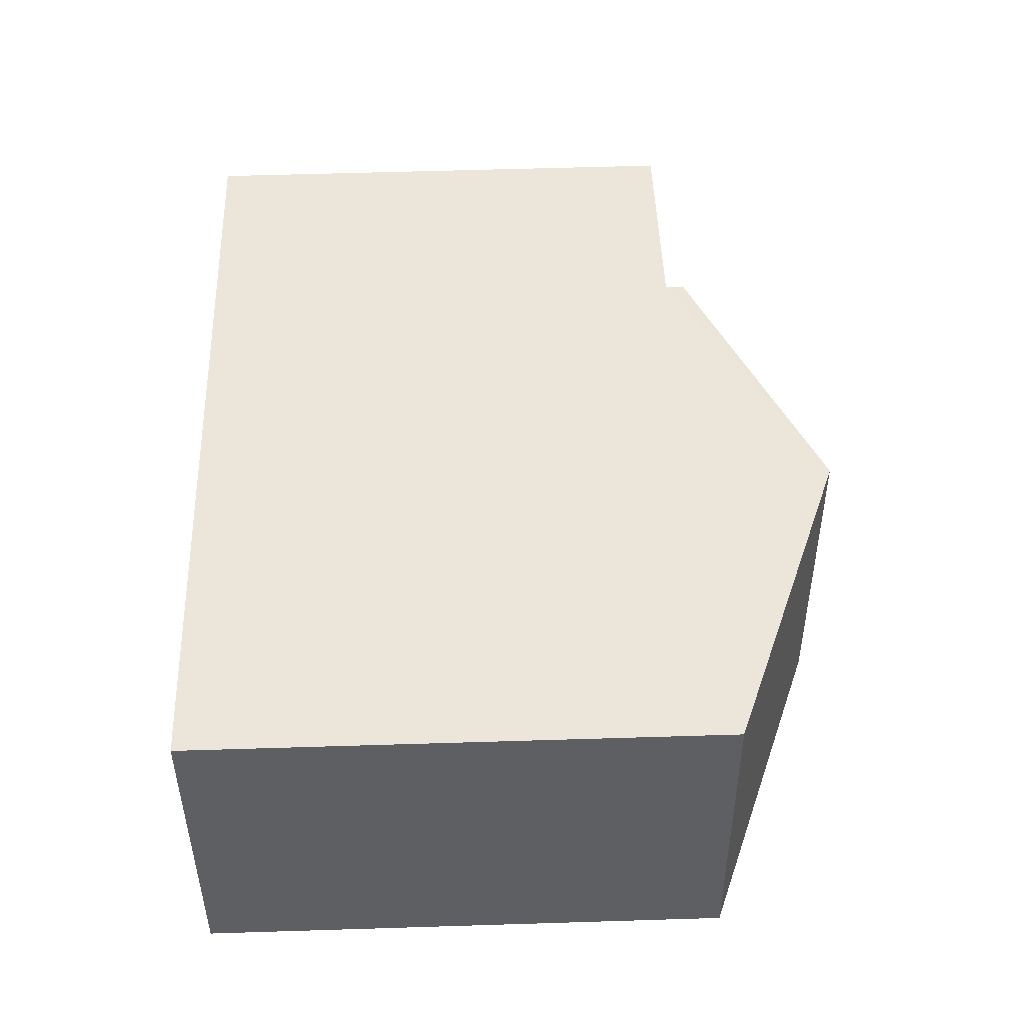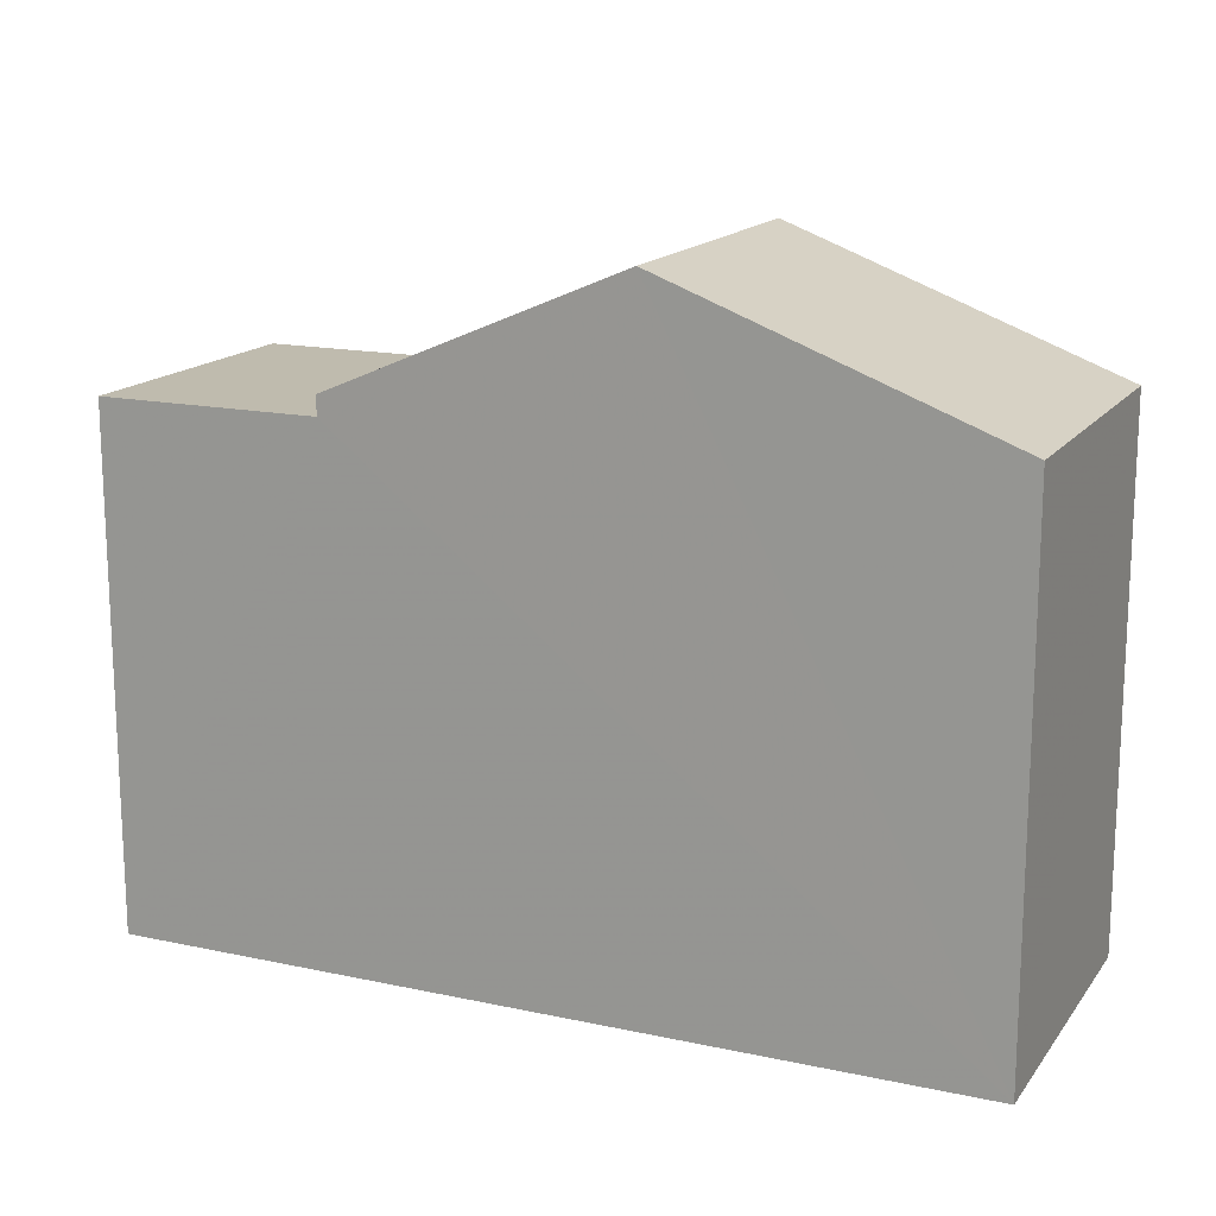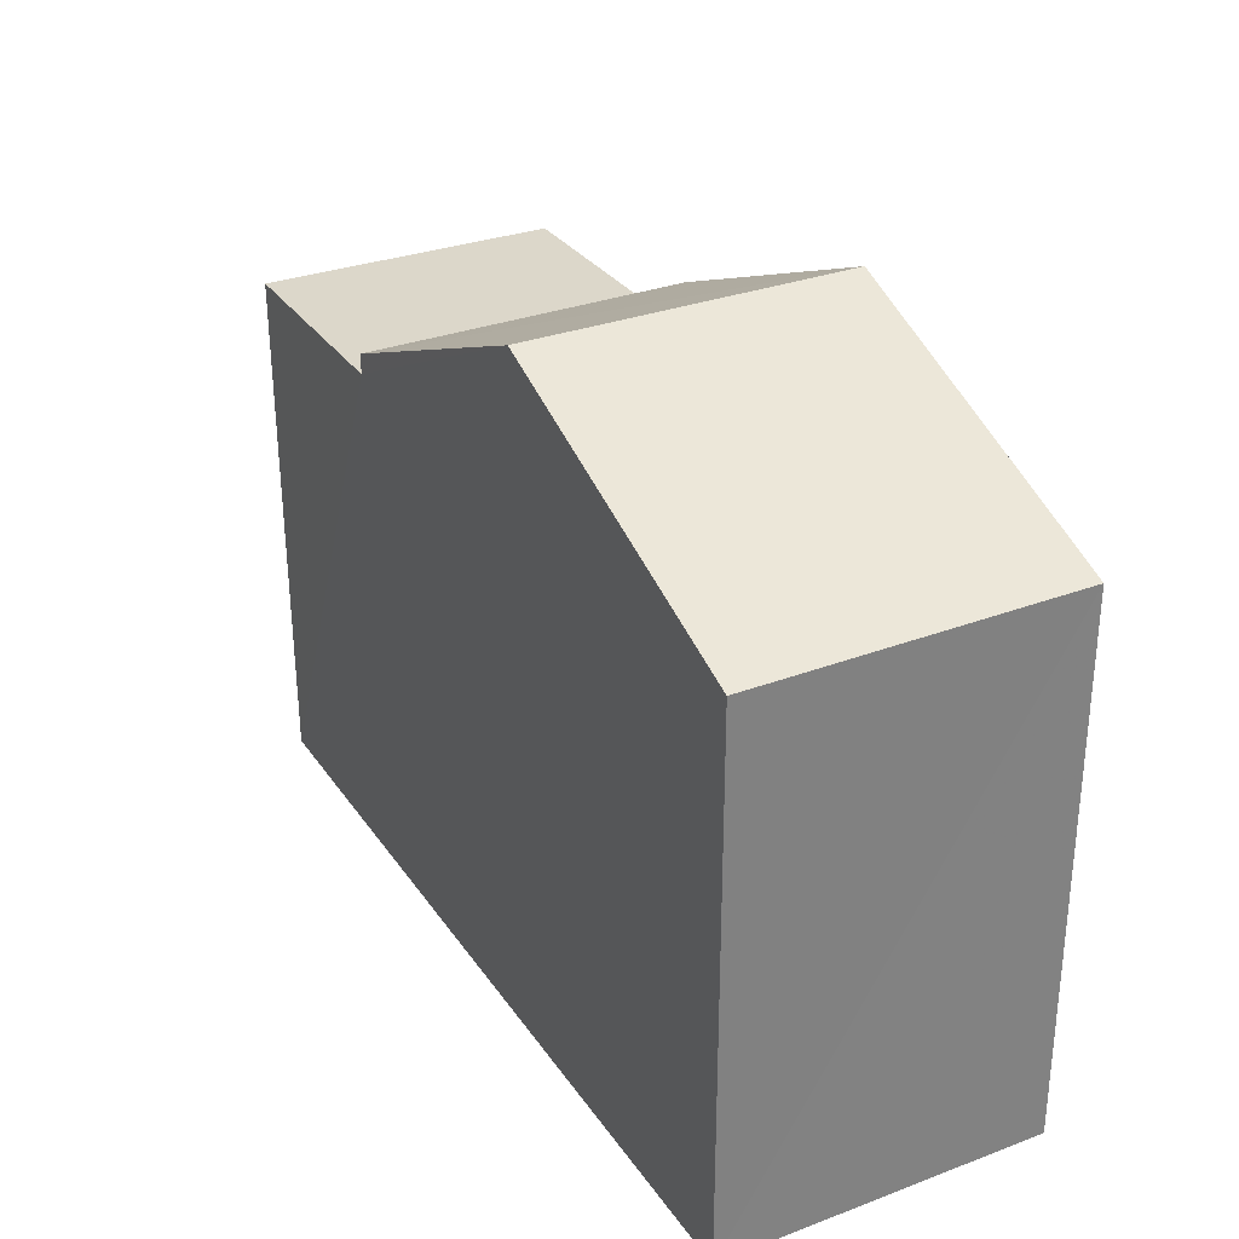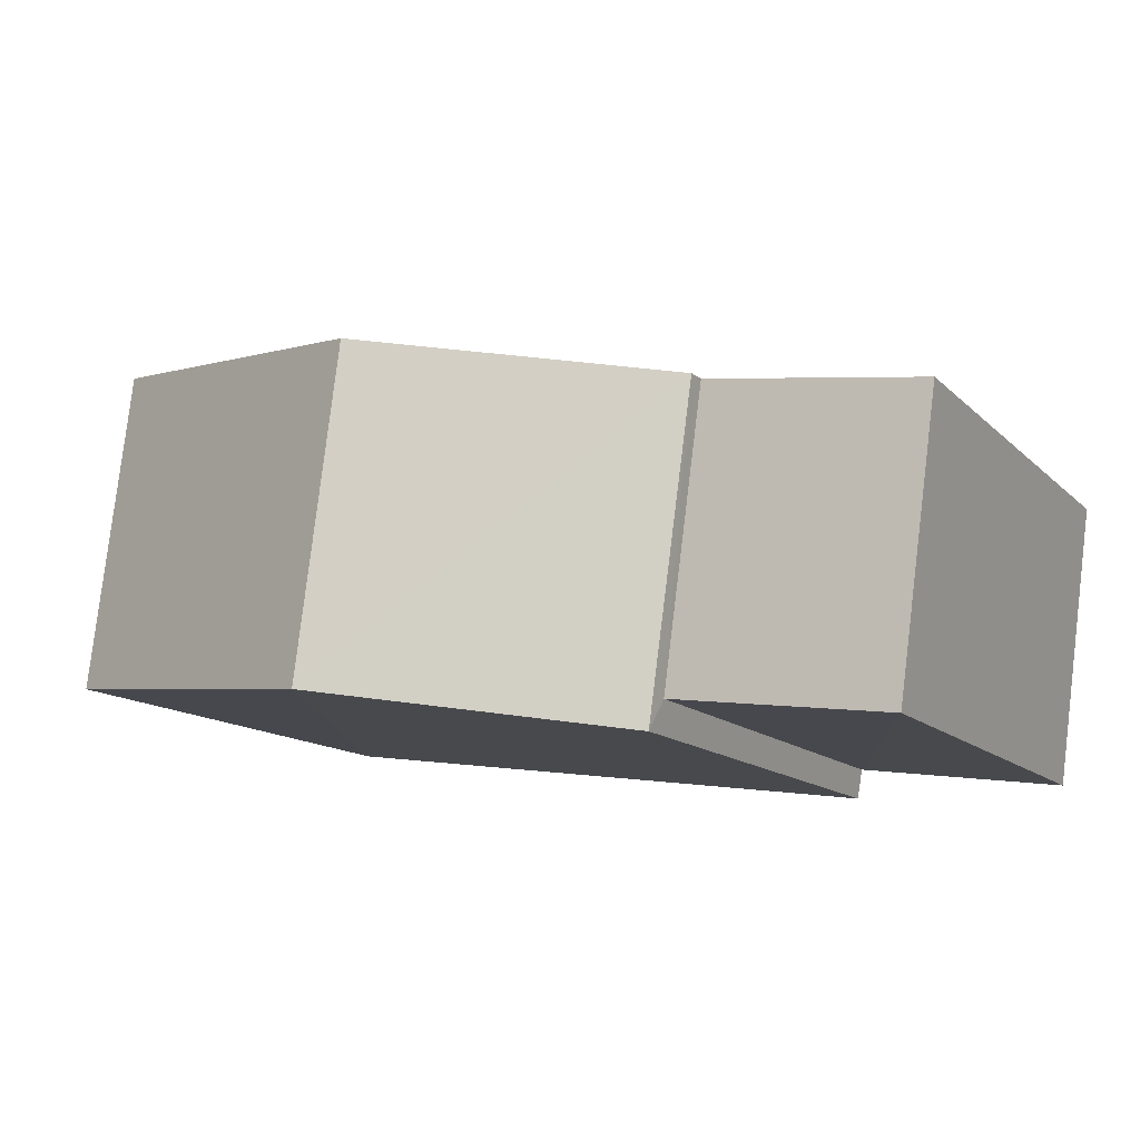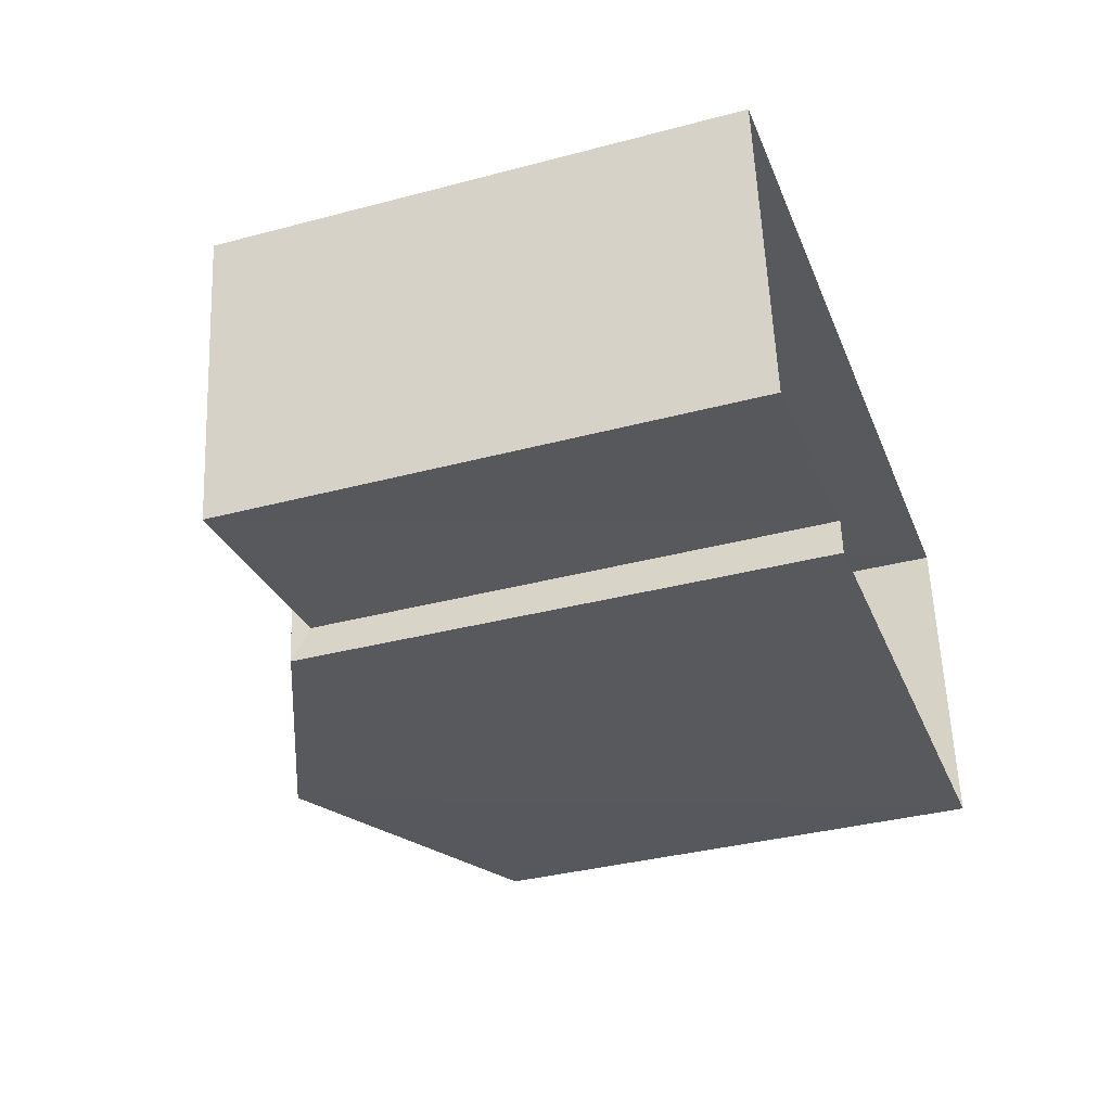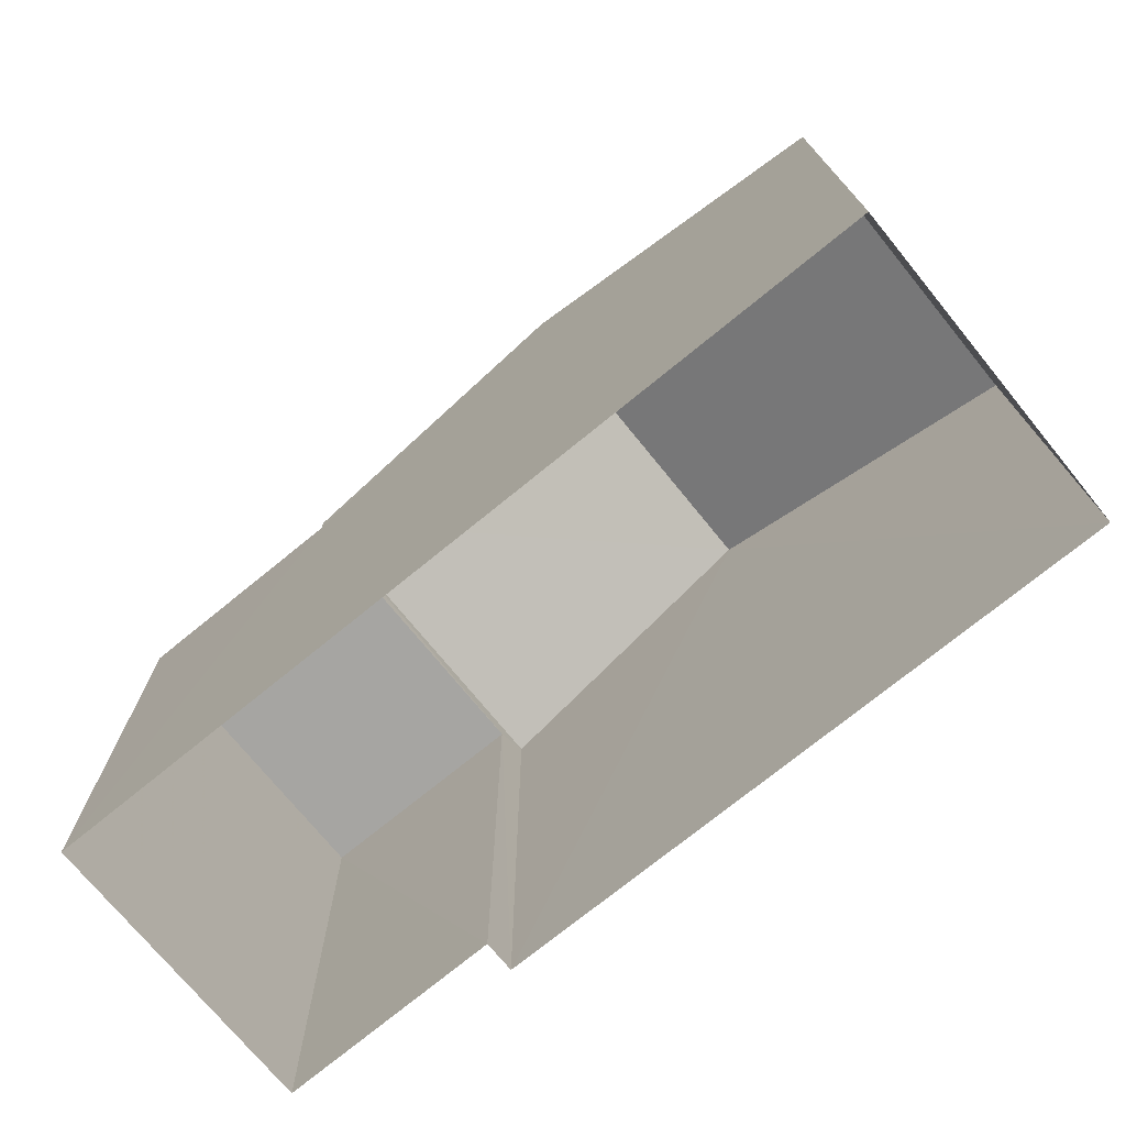
<metadata>
{"format":"obj","ext":"obj","renderer":"f3d","projection":"perspective","resolution":1024,"background":"white","views":[{"elev":55.3,"azim":-91.9,"up":"+Y"},{"elev":15.8,"azim":-163.6,"up":"+Z"},{"elev":30.6,"azim":-126.0,"up":"+Z"},{"elev":-12.9,"azim":27.1,"up":"+Y"},{"elev":-36.9,"azim":108.9,"up":"+Y"},{"elev":-73.7,"azim":-148.6,"up":"+Z"}]}
</metadata>
<code>
v -3.73e+05 -1.053e+05 23.37
v -3.73e+05 -1.053e+05 23.37
v -3.73e+05 -1.053e+05 23.37
v -3.73e+05 -1.053e+05 23.37
v -3.73e+05 -1.053e+05 23.37
v -3.73e+05 -1.053e+05 23.37
v -3.73e+05 -1.053e+05 30.18
v -3.73e+05 -1.053e+05 30.18
v -3.73e+05 -1.053e+05 30.18
v -3.73e+05 -1.053e+05 30.18
v -3.73e+05 -1.053e+05 32.12
v -3.73e+05 -1.053e+05 30.44
v -3.73e+05 -1.053e+05 32.12
v -3.73e+05 -1.053e+05 30.44
v -3.73e+05 -1.053e+05 30.44
v -3.73e+05 -1.053e+05 30.44
f 1 2 3
f 3 4 1
f 5 2 1
f 6 5 1
f 7 8 9
f 7 10 8
f 11 12 13
f 11 14 12
f 15 16 11
f 13 15 11
f 15 13 2
f 2 7 3
f 13 12 7
f 3 7 9
f 2 13 7
f 6 10 14
f 14 10 12
f 6 1 10
f 12 10 7
f 16 5 11
f 5 6 11
f 6 14 11
f 1 4 8
f 10 1 8
f 8 4 3
f 9 8 3
f 16 2 5
f 16 15 2

</code>
